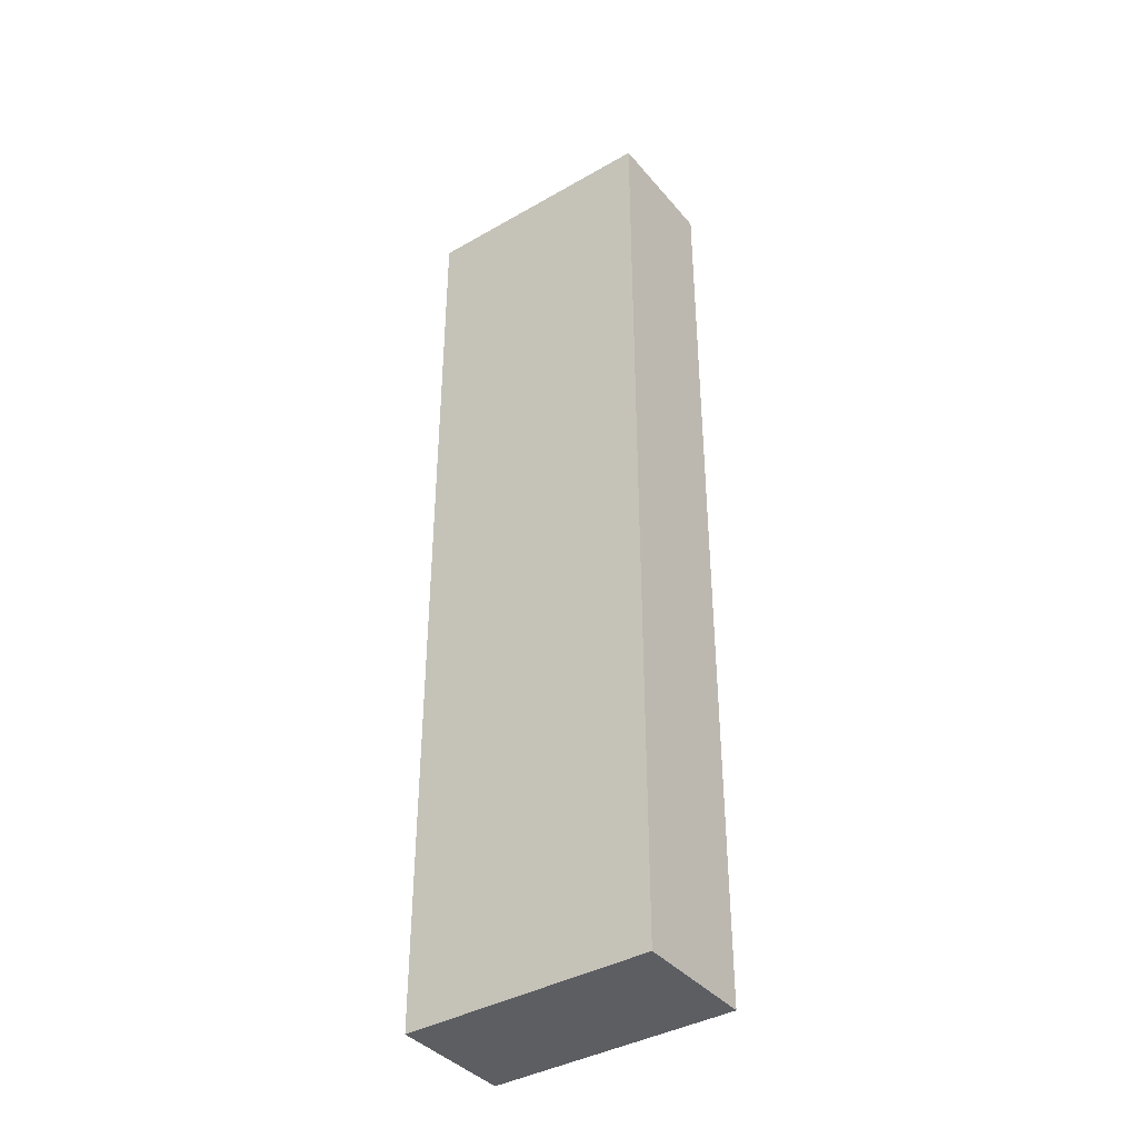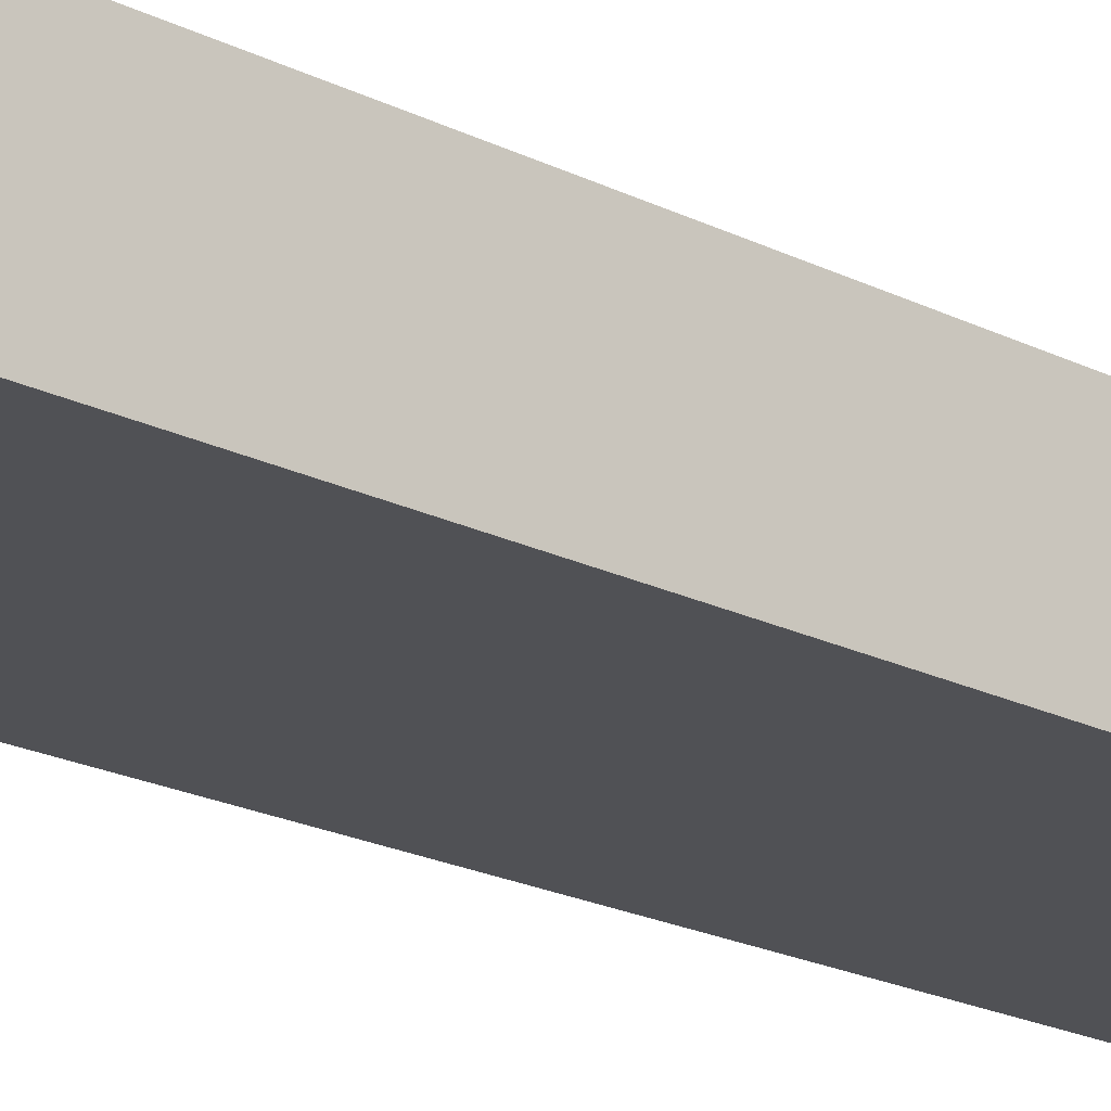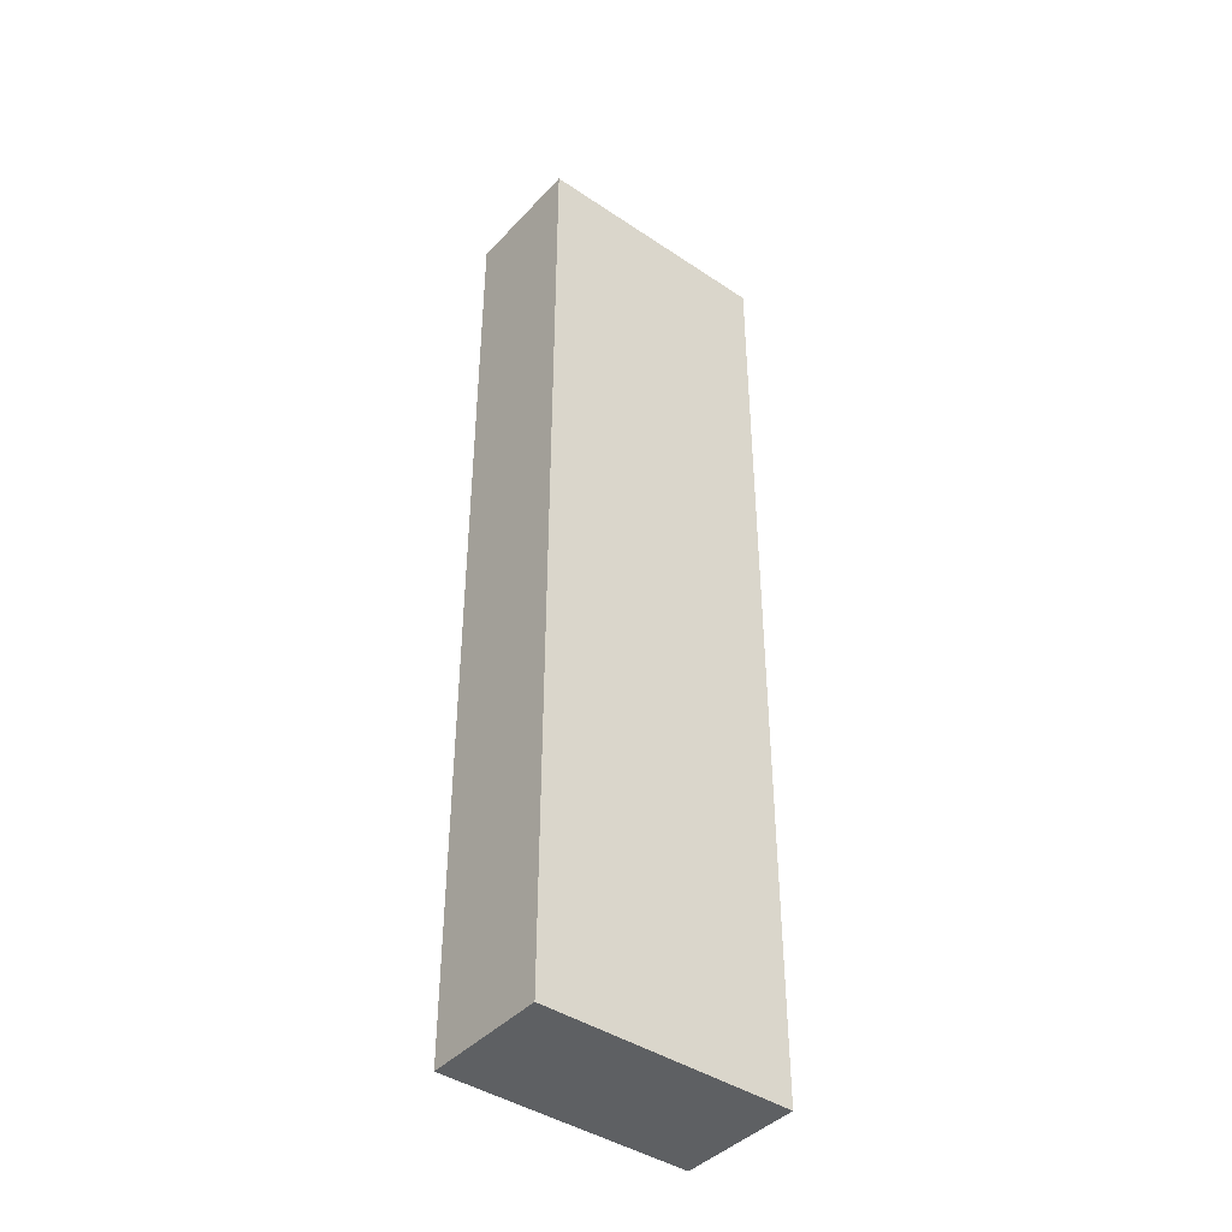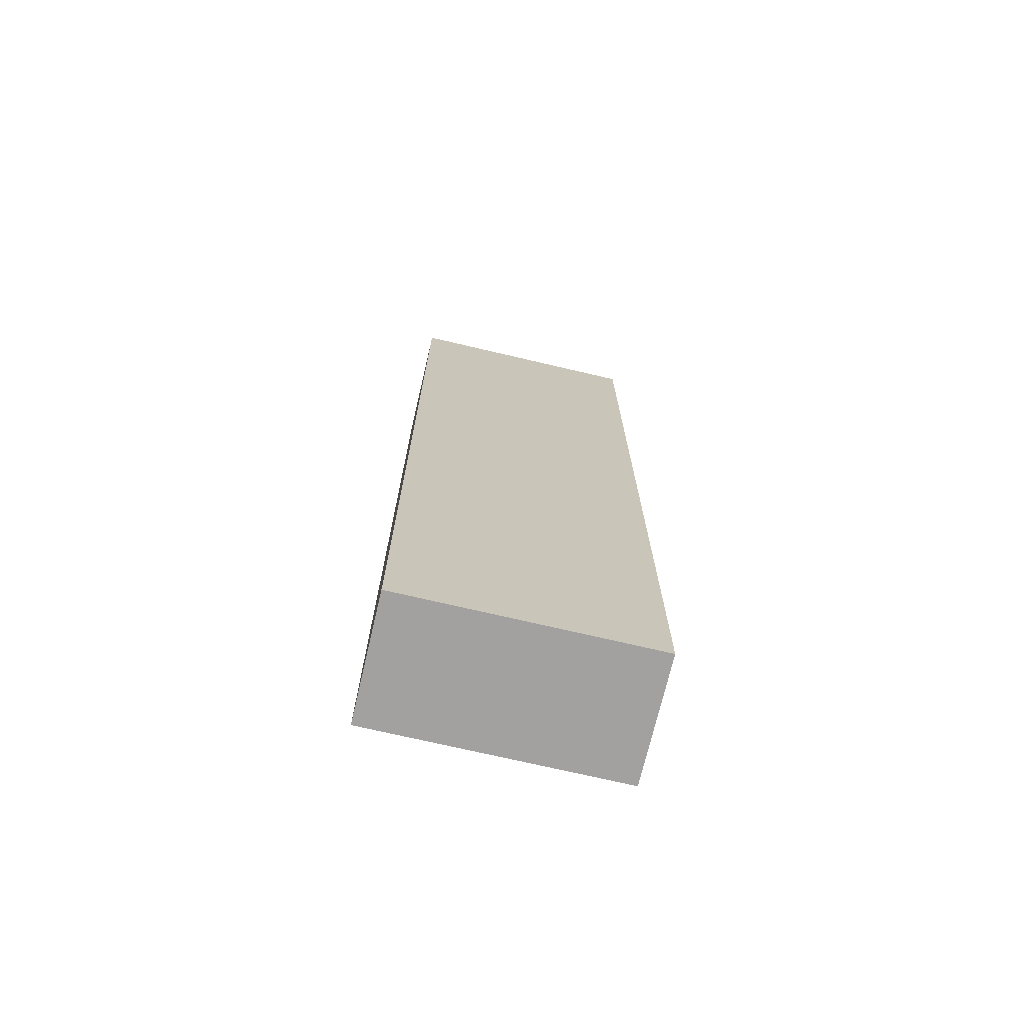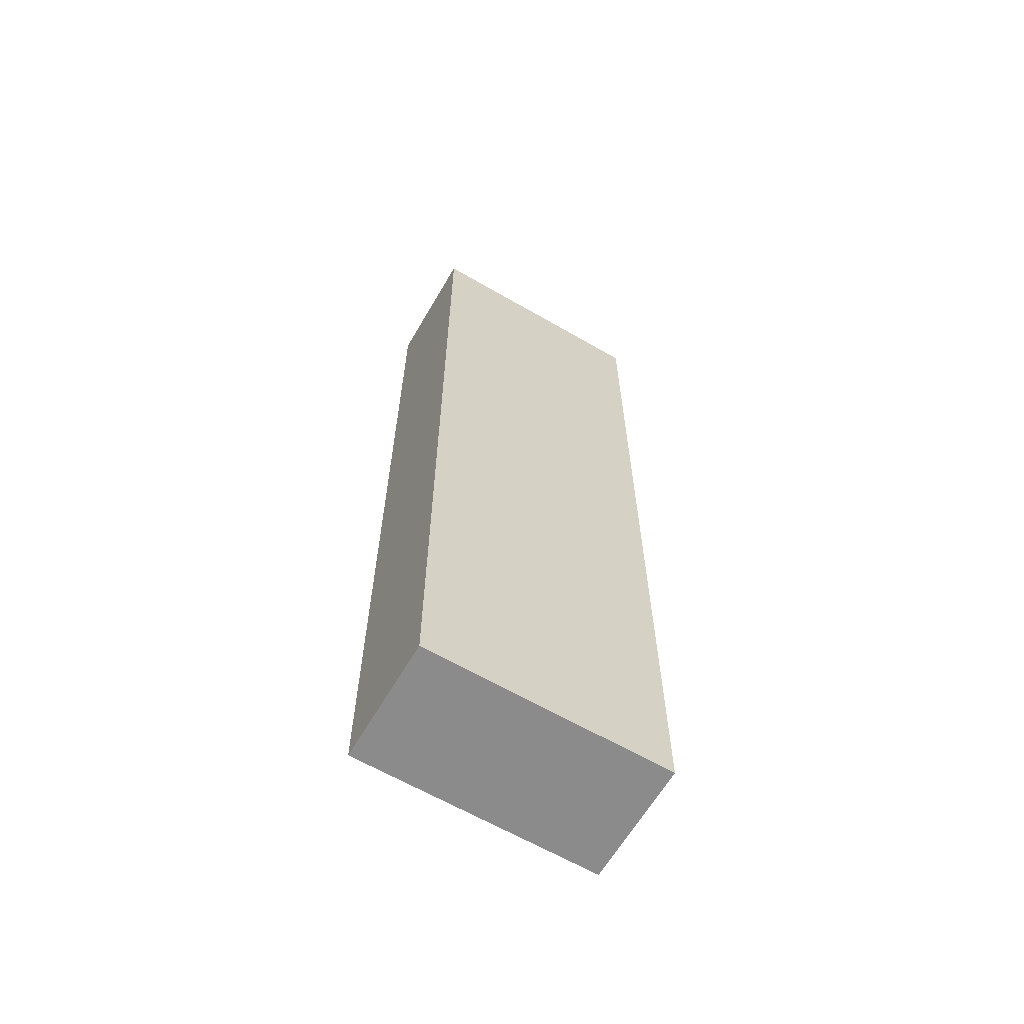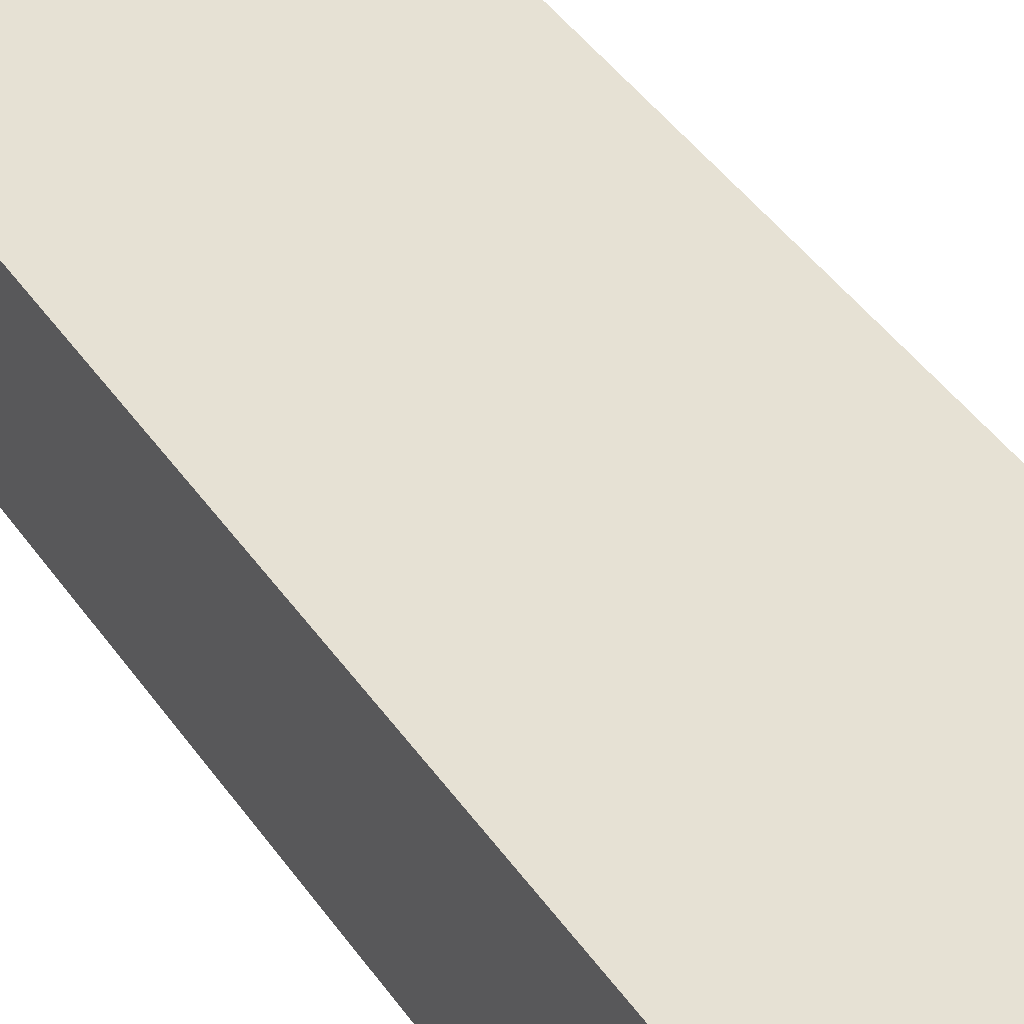
<metadata>
{"format":"obj","ext":"obj","renderer":"f3d","projection":"perspective","resolution":1024,"background":"white","views":[{"elev":-39.2,"azim":-144.4,"up":"+Y"},{"elev":-20.2,"azim":-132.8,"up":"+Z"},{"elev":-42.1,"azim":141.2,"up":"+Y"},{"elev":-72.2,"azim":-13.2,"up":"+Y"},{"elev":-63.8,"azim":-30.3,"up":"+Y"},{"elev":39.2,"azim":-30.0,"up":"+Z"}]}
</metadata>
<code>
o Cube (24)
g Cube (24)
v -180 39 2
v -190 39 2
v -180 78 2
v -190 78 2
v -190 39 -3
v -190 78 -3
v -180 39 -3
v -180 78 -3
g Cube (24)
f 3 4 2 1
f 4 6 5 2
f 6 8 7 5
f 8 3 1 7
f 8 6 4 3
f 1 2 5 7

</code>
